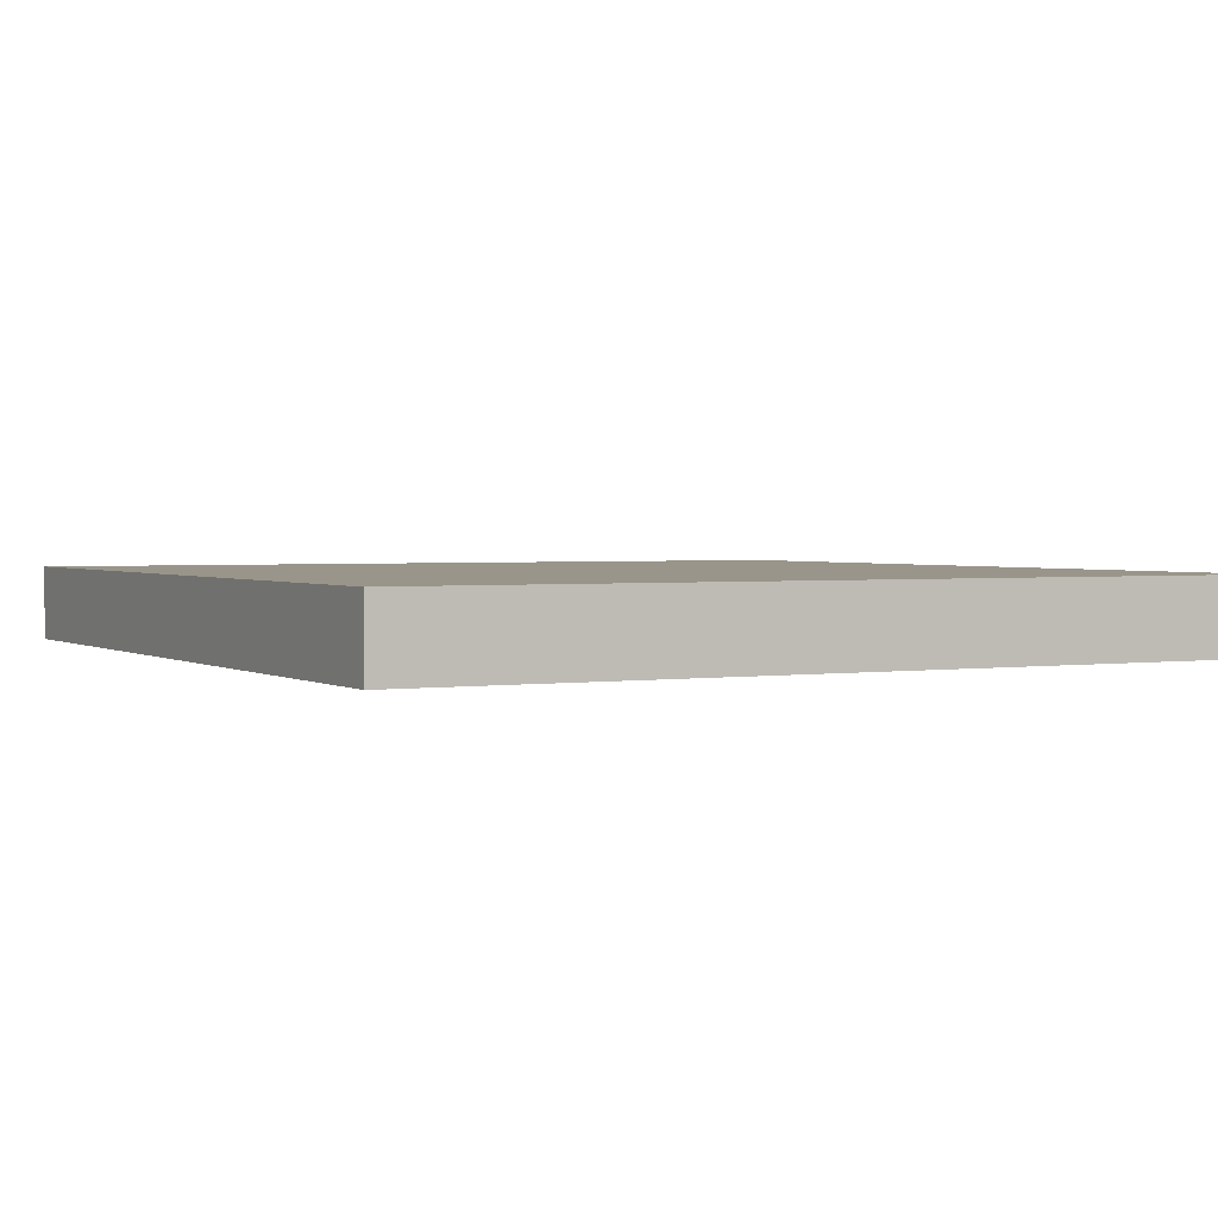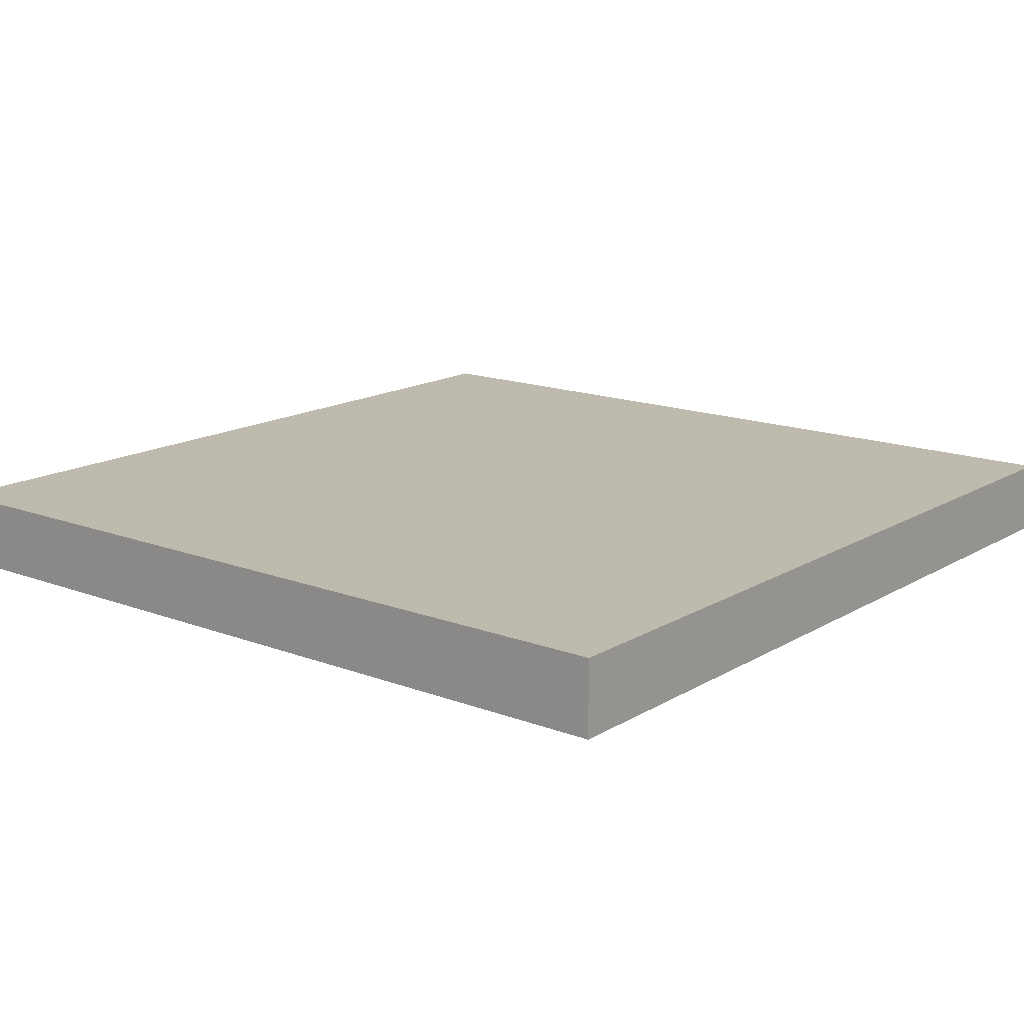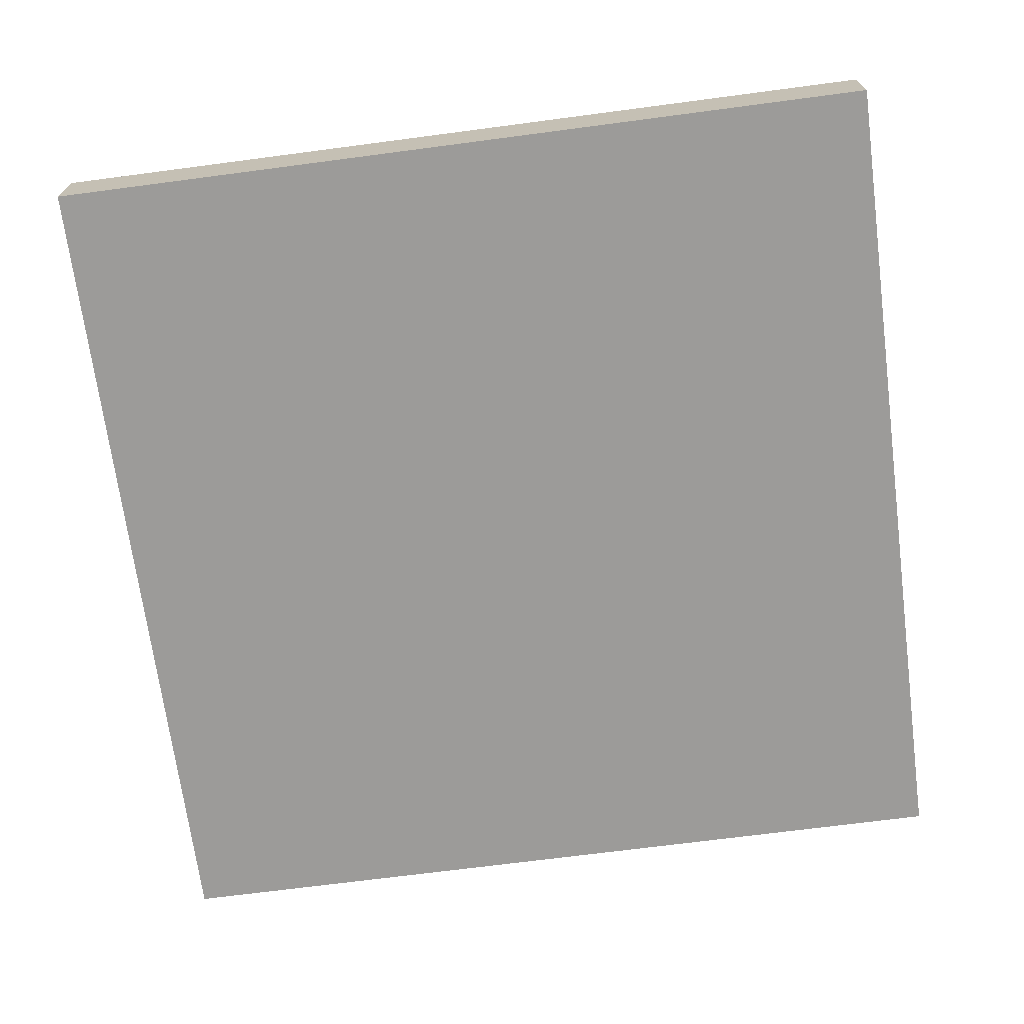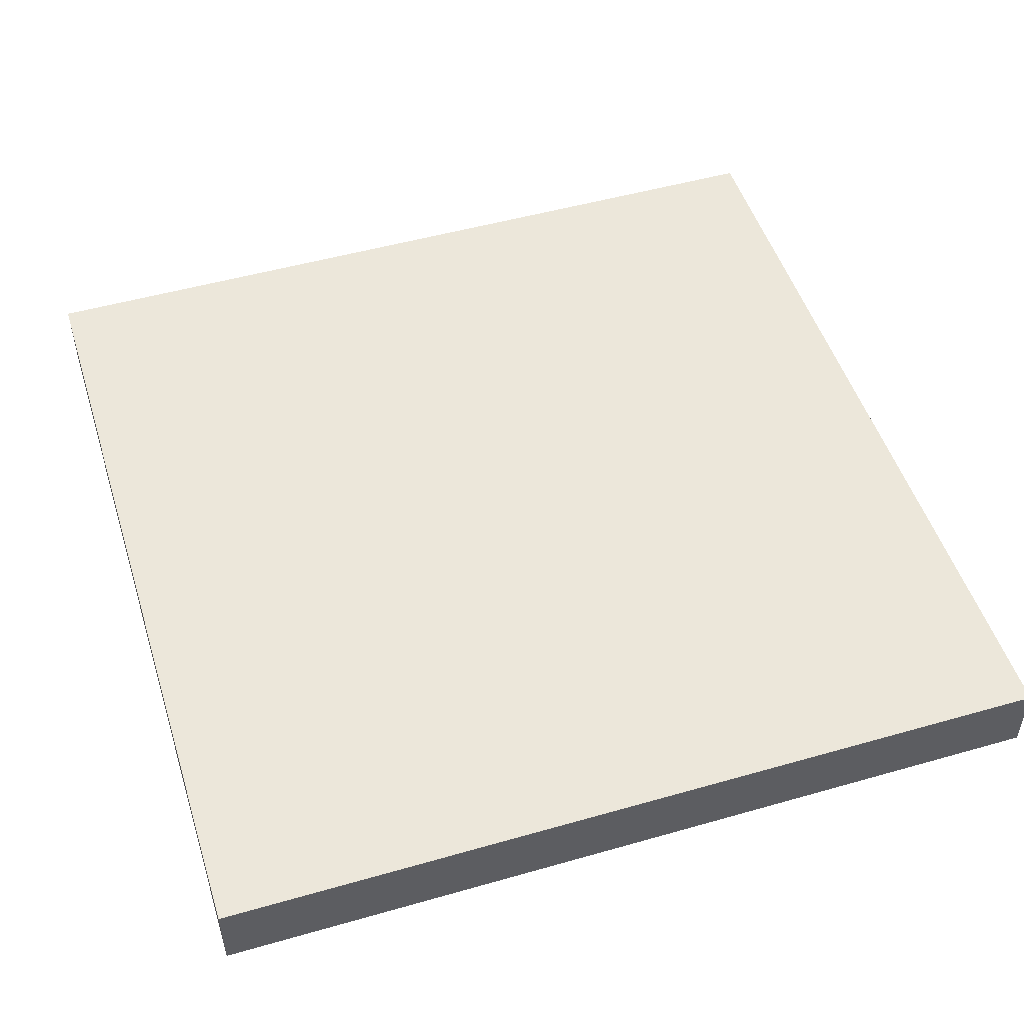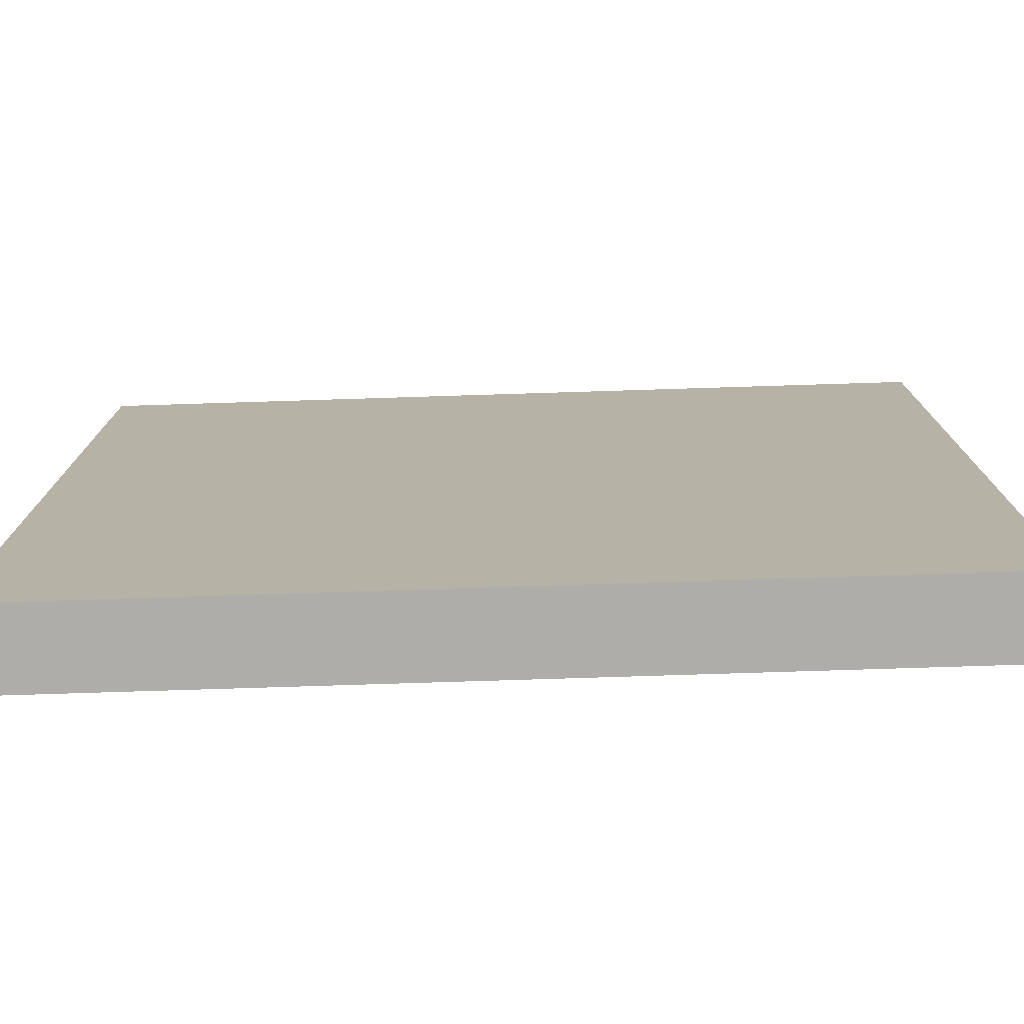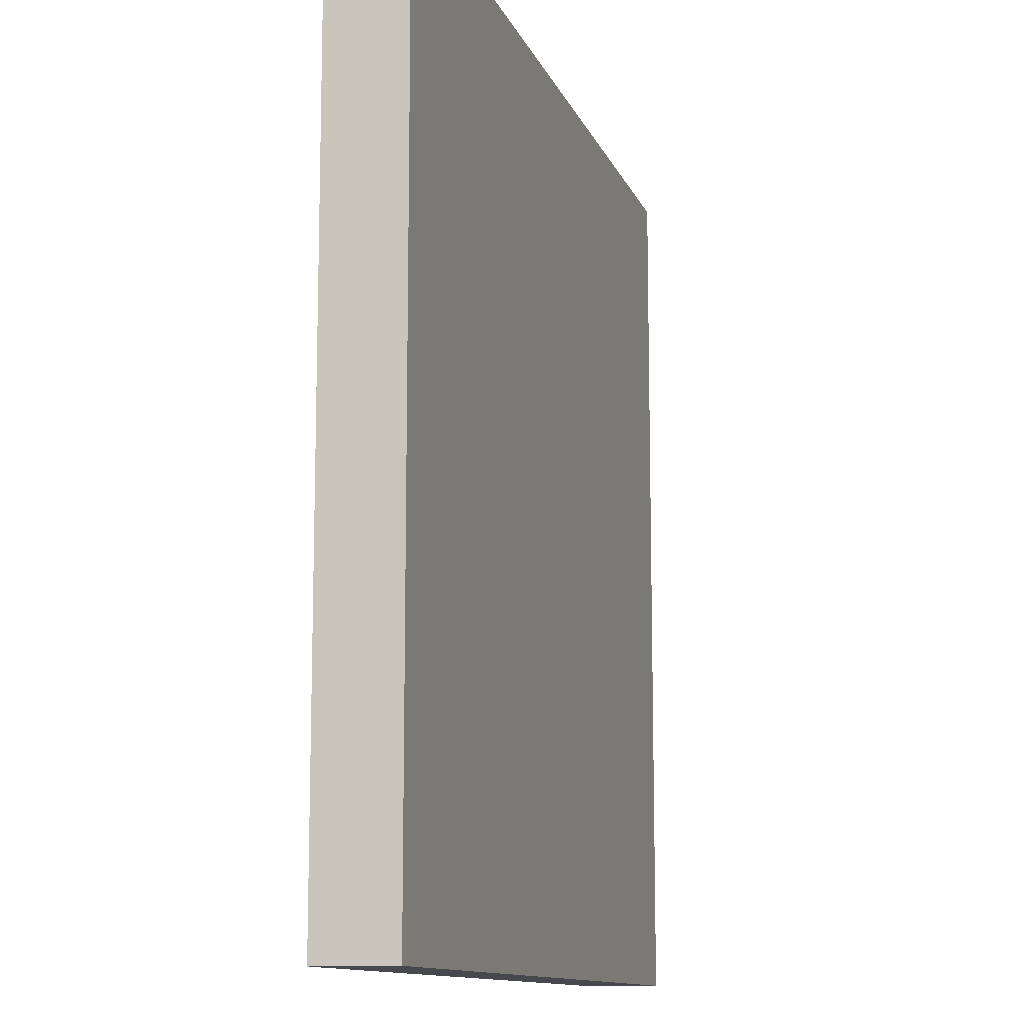
<metadata>
{"format":"obj","ext":"obj","renderer":"f3d","projection":"perspective","resolution":1024,"background":"white","views":[{"elev":2.1,"azim":-118.1,"up":"+Z"},{"elev":15.4,"azim":-51.2,"up":"+Z"},{"elev":-69.9,"azim":7.5,"up":"+Z"},{"elev":50.3,"azim":162.6,"up":"+Z"},{"elev":-77.4,"azim":1.8,"up":"+Y"},{"elev":-11.7,"azim":105.8,"up":"+Y"}]}
</metadata>
<code>
o Cube
v 1.199 -1 0.8266
v 1.199 -1 1
v -0.8006 -1 1
v -0.8006 -1 0.8266
v 1.199 1 0.8266
v 1.199 1 1
v -0.8006 1 1
v -0.8006 1 0.8266
f 1 2 3 4
f 5 8 7 6
f 1 5 6 2
f 2 6 7 3
f 3 7 8 4
f 5 1 4 8

</code>
